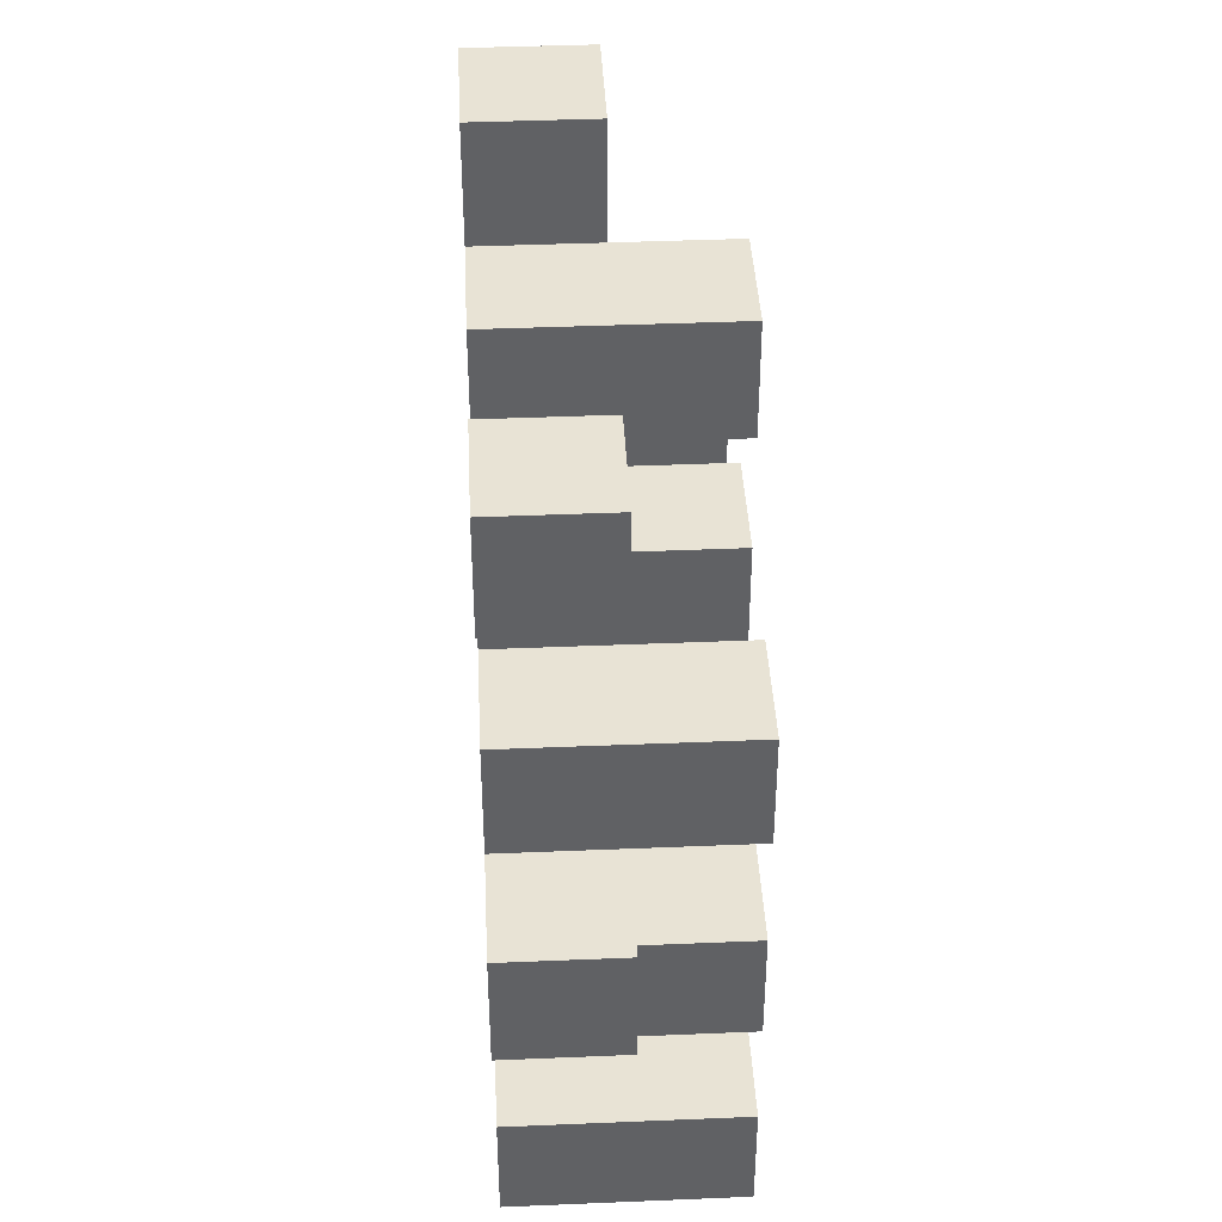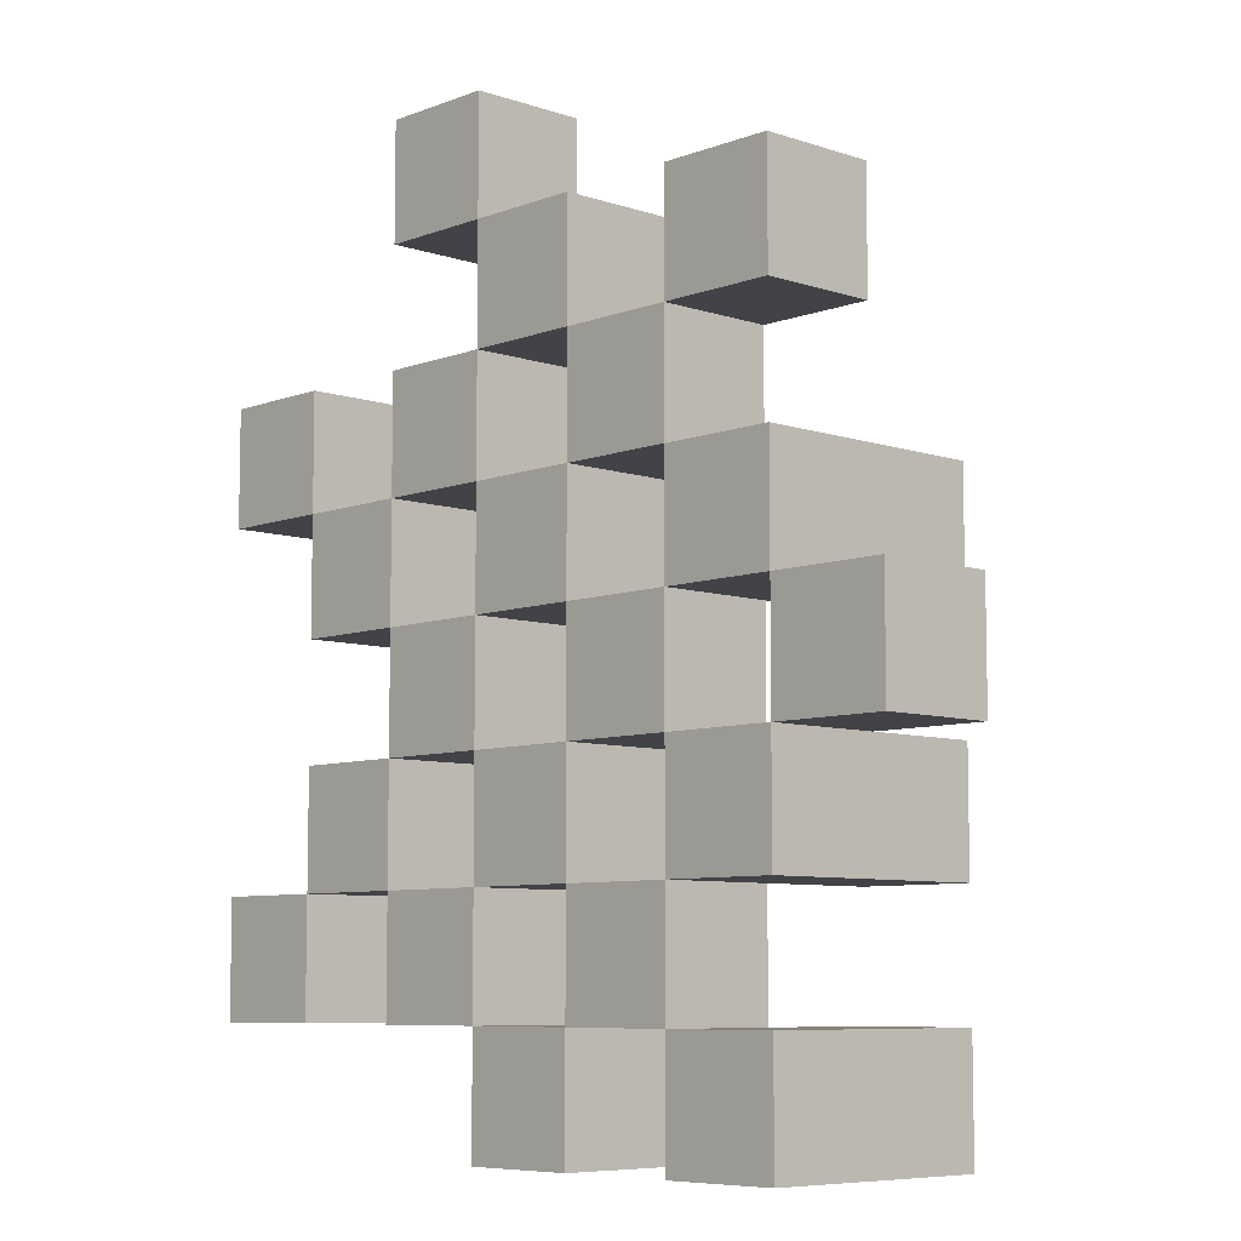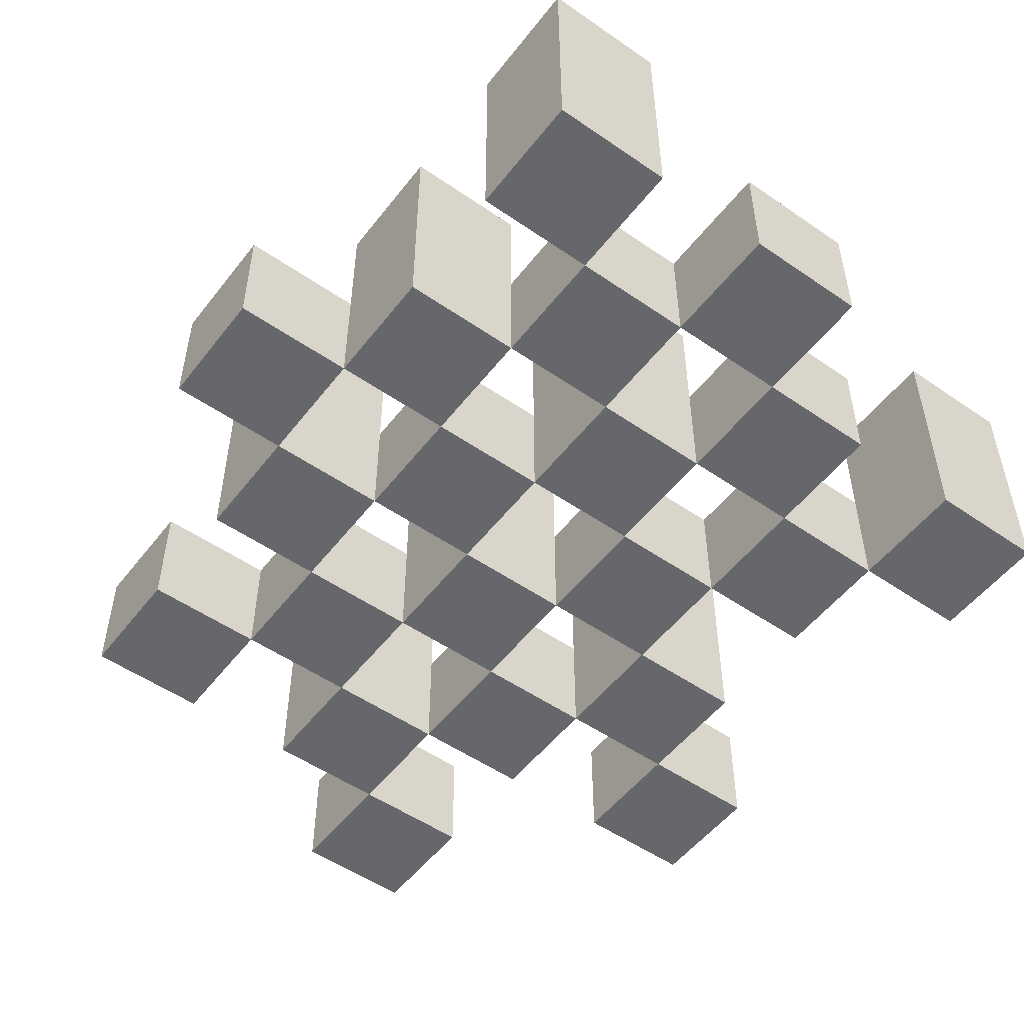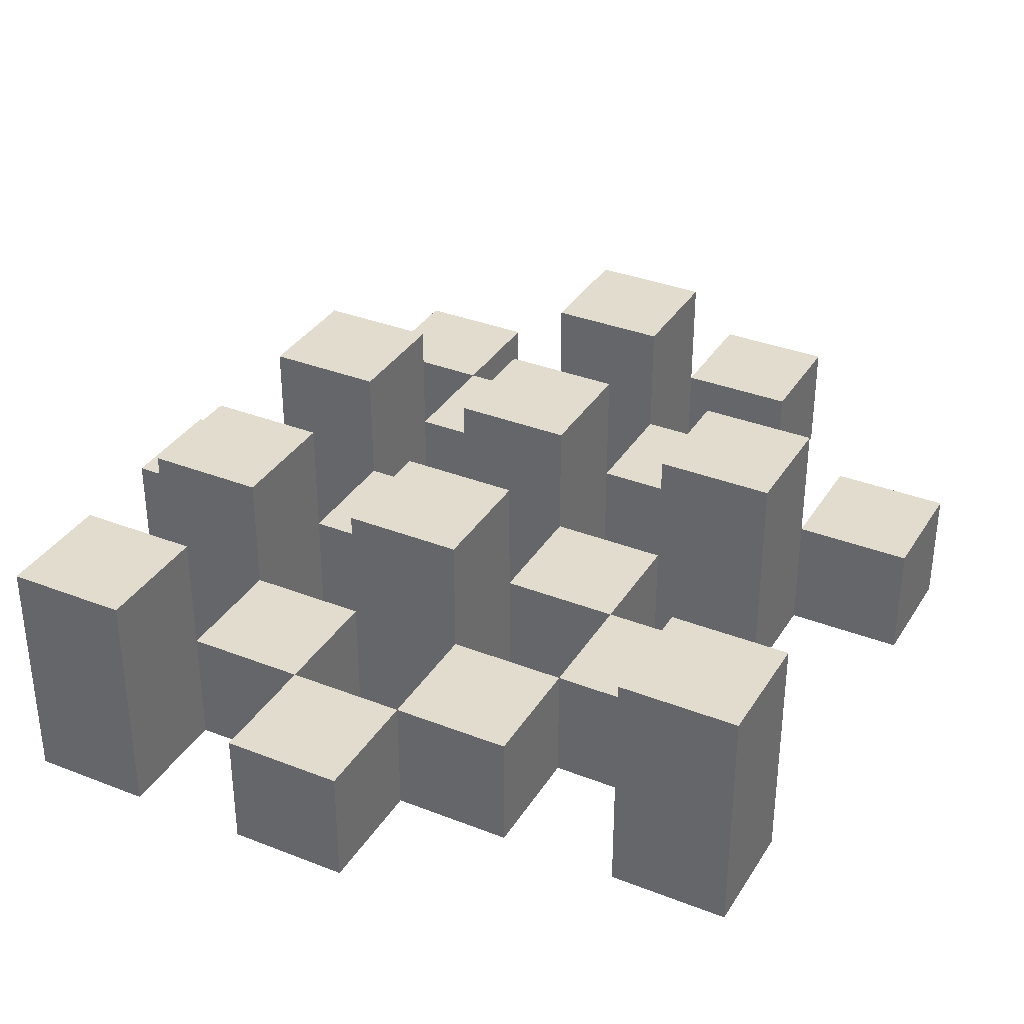
<metadata>
{"format":"obj","ext":"obj","renderer":"f3d","projection":"perspective","resolution":1024,"background":"white","views":[{"elev":41.2,"azim":87.1,"up":"+Z"},{"elev":-7.5,"azim":46.7,"up":"+Z"},{"elev":-52.2,"azim":143.3,"up":"+Y"},{"elev":34.6,"azim":-152.3,"up":"+Y"}]}
</metadata>
<code>
o
v 17.1 0.9 32.5
v 17.2 0.9 32.5
v 17.3 0.9 32.5
v 17.4 0.9 32.5
v 17.1 1 32.5
v 17.2 1 32.5
v 17.3 1.1 32.5
v 17.4 1.1 32.5
v 16.8 0.9 32.6
v 16.9 0.9 32.6
v 17 0.9 32.6
v 17.1 0.9 32.6
v 17.2 0.9 32.6
v 17.3 0.9 32.6
v 17 1 32.6
v 17.1 1 32.6
v 17.2 1 32.6
v 17.3 1 32.6
v 16.8 1.1 32.6
v 16.9 1.1 32.6
v 16.9 0.9 32.7
v 17 0.9 32.7
v 17.1 0.9 32.7
v 17.2 0.9 32.7
v 17.3 0.9 32.7
v 17.4 0.9 32.7
v 16.9 1 32.7
v 17 1 32.7
v 17.1 1 32.7
v 17.2 1 32.7
v 17.3 1 32.7
v 17.1 1.1 32.7
v 17.2 1.1 32.7
v 17.3 1.1 32.7
v 17.4 1.1 32.7
v 17 0.9 32.8
v 17.1 0.9 32.8
v 17.2 0.9 32.8
v 17.3 0.9 32.8
v 17.4 0.9 32.8
v 17.5 0.9 32.8
v 17 1 32.8
v 17.1 1 32.8
v 17.2 1 32.8
v 17.3 1 32.8
v 17.4 1 32.8
v 17.5 1 32.8
v 16.9 0.9 32.9
v 17 0.9 32.9
v 17.1 0.9 32.9
v 17.2 0.9 32.9
v 17.3 0.9 32.9
v 17.4 0.9 32.9
v 17 1 32.9
v 17.1 1 32.9
v 17.2 1 32.9
v 17.3 1 32.9
v 17.4 1 32.9
v 16.9 1.1 32.9
v 17 1.1 32.9
v 17.1 1.1 32.9
v 17.2 1.1 32.9
v 17.3 1.1 32.9
v 17.4 1.1 32.9
v 16.8 0.9 33
v 16.9 0.9 33
v 17 0.9 33
v 17.1 0.9 33
v 17.2 0.9 33
v 17.3 0.9 33
v 16.8 1 33
v 16.9 1 33
v 17 1 33
v 17.1 1 33
v 17.2 1 33
v 17.3 1 33
v 17.1 0.9 33.1
v 17.2 0.9 33.1
v 17.3 0.9 33.1
v 17.4 0.9 33.1
v 17.1 1 33.1
v 17.2 1 33.1
v 17.3 1 33.1
v 17.4 1 33.1
v 17.1 1.1 33.1
v 17.2 1.1 33.1
v 17 0.9 33.2
v 17.1 0.9 33.2
v 17 1 33.2
v 17.1 1 33.2
v 17.1 0.9 32.6
v 17.2 0.9 32.6
v 17.3 0.9 32.6
v 17.4 0.9 32.6
v 17.1 1 32.6
v 17.2 1 32.6
v 17.3 1 32.6
v 17.3 1.1 32.6
v 17.4 1.1 32.6
v 16.8 0.9 32.7
v 16.9 0.9 32.7
v 17 0.9 32.7
v 17.1 0.9 32.7
v 17.2 0.9 32.7
v 17.3 0.9 32.7
v 16.9 1 32.7
v 17 1 32.7
v 17.1 1 32.7
v 17.2 1 32.7
v 17.3 1 32.7
v 16.8 1.1 32.7
v 16.9 1.1 32.7
v 16.9 0.9 32.8
v 17 0.9 32.8
v 17.1 0.9 32.8
v 17.2 0.9 32.8
v 17.3 0.9 32.8
v 17.4 0.9 32.8
v 16.9 1 32.8
v 17 1 32.8
v 17.1 1 32.8
v 17.2 1 32.8
v 17.3 1 32.8
v 17.4 1 32.8
v 17.1 1.1 32.8
v 17.2 1.1 32.8
v 17.3 1.1 32.8
v 17.4 1.1 32.8
v 17 0.9 32.9
v 17.1 0.9 32.9
v 17.2 0.9 32.9
v 17.3 0.9 32.9
v 17.4 0.9 32.9
v 17.5 0.9 32.9
v 17 1 32.9
v 17.1 1 32.9
v 17.2 1 32.9
v 17.3 1 32.9
v 17.4 1 32.9
v 17.5 1 32.9
v 16.9 0.9 33
v 17 0.9 33
v 17.1 0.9 33
v 17.2 0.9 33
v 17.3 0.9 33
v 17.4 0.9 33
v 16.9 1 33
v 17 1 33
v 17.1 1 33
v 17.2 1 33
v 17.3 1 33
v 16.9 1.1 33
v 17 1.1 33
v 17.1 1.1 33
v 17.2 1.1 33
v 17.3 1.1 33
v 17.4 1.1 33
v 16.8 0.9 33.1
v 16.9 0.9 33.1
v 17 0.9 33.1
v 17.1 0.9 33.1
v 17.2 0.9 33.1
v 17.3 0.9 33.1
v 16.8 1 33.1
v 16.9 1 33.1
v 17 1 33.1
v 17.1 1 33.1
v 17.2 1 33.1
v 17.3 1 33.1
v 17.1 0.9 33.2
v 17.2 0.9 33.2
v 17.3 0.9 33.2
v 17.4 0.9 33.2
v 17.1 1 33.2
v 17.3 1 33.2
v 17.4 1 33.2
v 17.1 1.1 33.2
v 17.2 1.1 33.2
v 17 0.9 33.3
v 17.1 0.9 33.3
v 17 1 33.3
v 17.1 1 33.3
v 16.8 0.9 32.6
v 16.8 1.1 32.6
v 16.8 0.9 32.7
v 16.8 1.1 32.7
v 16.8 0.9 33
v 16.8 1 33
v 16.8 0.9 33.1
v 16.8 1 33.1
v 16.9 0.9 32.7
v 16.9 1 32.7
v 16.9 0.9 32.8
v 16.9 1 32.8
v 16.9 0.9 32.9
v 16.9 1.1 32.9
v 16.9 0.9 33
v 16.9 1 33
v 16.9 1.1 33
v 17 0.9 32.6
v 17 1 32.6
v 17 0.9 32.7
v 17 1 32.7
v 17 0.9 32.8
v 17 1 32.8
v 17 0.9 32.9
v 17 1 32.9
v 17 0.9 33
v 17 1 33
v 17 0.9 33.1
v 17 1 33.1
v 17 0.9 33.2
v 17 1 33.2
v 17 0.9 33.3
v 17 1 33.3
v 17.1 0.9 32.5
v 17.1 1 32.5
v 17.1 0.9 32.6
v 17.1 1 32.6
v 17.1 0.9 32.7
v 17.1 1 32.7
v 17.1 1.1 32.7
v 17.1 0.9 32.8
v 17.1 1 32.8
v 17.1 1.1 32.8
v 17.1 0.9 32.9
v 17.1 1 32.9
v 17.1 1.1 32.9
v 17.1 0.9 33
v 17.1 1 33
v 17.1 1.1 33
v 17.1 0.9 33.1
v 17.1 1 33.1
v 17.1 1.1 33.1
v 17.1 0.9 33.2
v 17.1 1 33.2
v 17.1 1.1 33.2
v 17.2 0.9 32.6
v 17.2 1 32.6
v 17.2 0.9 32.7
v 17.2 1 32.7
v 17.2 0.9 32.8
v 17.2 1 32.8
v 17.2 0.9 32.9
v 17.2 1 32.9
v 17.2 0.9 33
v 17.2 1 33
v 17.2 0.9 33.1
v 17.2 1 33.1
v 17.3 0.9 32.5
v 17.3 1.1 32.5
v 17.3 0.9 32.6
v 17.3 1 32.6
v 17.3 1.1 32.6
v 17.3 0.9 32.7
v 17.3 1 32.7
v 17.3 1.1 32.7
v 17.3 0.9 32.8
v 17.3 1 32.8
v 17.3 1.1 32.8
v 17.3 0.9 32.9
v 17.3 1 32.9
v 17.3 1.1 32.9
v 17.3 0.9 33
v 17.3 1 33
v 17.3 1.1 33
v 17.3 0.9 33.1
v 17.3 1 33.1
v 17.3 0.9 33.2
v 17.3 1 33.2
v 17.4 0.9 32.8
v 17.4 1 32.8
v 17.4 0.9 32.9
v 17.4 1 32.9
v 16.9 0.9 32.6
v 16.9 1.1 32.6
v 16.9 0.9 32.7
v 16.9 1 32.7
v 16.9 1.1 32.7
v 16.9 0.9 33
v 16.9 1 33
v 16.9 0.9 33.1
v 16.9 1 33.1
v 17 0.9 32.7
v 17 1 32.7
v 17 0.9 32.8
v 17 1 32.8
v 17 0.9 32.9
v 17 1 32.9
v 17 1.1 32.9
v 17 0.9 33
v 17 1 33
v 17 1.1 33
v 17.1 0.9 32.6
v 17.1 1 32.6
v 17.1 0.9 32.7
v 17.1 1 32.7
v 17.1 0.9 32.8
v 17.1 1 32.8
v 17.1 0.9 32.9
v 17.1 1 32.9
v 17.1 0.9 33
v 17.1 1 33
v 17.1 0.9 33.1
v 17.1 1 33.1
v 17.1 0.9 33.2
v 17.1 1 33.2
v 17.1 0.9 33.3
v 17.1 1 33.3
v 17.2 0.9 32.5
v 17.2 1 32.5
v 17.2 0.9 32.6
v 17.2 1 32.6
v 17.2 0.9 32.7
v 17.2 1 32.7
v 17.2 1.1 32.7
v 17.2 0.9 32.8
v 17.2 1 32.8
v 17.2 1.1 32.8
v 17.2 0.9 32.9
v 17.2 1 32.9
v 17.2 1.1 32.9
v 17.2 0.9 33
v 17.2 1 33
v 17.2 1.1 33
v 17.2 0.9 33.1
v 17.2 1 33.1
v 17.2 1.1 33.1
v 17.2 0.9 33.2
v 17.2 1.1 33.2
v 17.3 0.9 32.6
v 17.3 1 32.6
v 17.3 0.9 32.7
v 17.3 1 32.7
v 17.3 0.9 32.8
v 17.3 1 32.8
v 17.3 0.9 32.9
v 17.3 1 32.9
v 17.3 0.9 33
v 17.3 1 33
v 17.3 0.9 33.1
v 17.3 1 33.1
v 17.4 0.9 32.5
v 17.4 1.1 32.5
v 17.4 0.9 32.6
v 17.4 1.1 32.6
v 17.4 0.9 32.7
v 17.4 1.1 32.7
v 17.4 0.9 32.8
v 17.4 1 32.8
v 17.4 1.1 32.8
v 17.4 0.9 32.9
v 17.4 1 32.9
v 17.4 1.1 32.9
v 17.4 0.9 33
v 17.4 1.1 33
v 17.4 0.9 33.1
v 17.4 1 33.1
v 17.4 0.9 33.2
v 17.4 1 33.2
v 17.5 0.9 32.8
v 17.5 1 32.8
v 17.5 0.9 32.9
v 17.5 1 32.9
v 16.8 0.9 32.6
v 16.8 0.9 32.7
v 16.8 0.9 33
v 16.8 0.9 33.1
v 16.9 0.9 32.6
v 16.9 0.9 32.7
v 16.9 0.9 32.8
v 16.9 0.9 32.9
v 16.9 0.9 33
v 16.9 0.9 33.1
v 17 0.9 32.6
v 17 0.9 32.7
v 17 0.9 32.8
v 17 0.9 32.9
v 17 0.9 33
v 17 0.9 33.1
v 17 0.9 33.2
v 17 0.9 33.3
v 17.1 0.9 32.5
v 17.1 0.9 32.6
v 17.1 0.9 32.7
v 17.1 0.9 32.8
v 17.1 0.9 32.9
v 17.1 0.9 33
v 17.1 0.9 33.1
v 17.1 0.9 33.2
v 17.1 0.9 33.3
v 17.2 0.9 32.5
v 17.2 0.9 32.6
v 17.2 0.9 32.7
v 17.2 0.9 32.8
v 17.2 0.9 32.9
v 17.2 0.9 33
v 17.2 0.9 33.1
v 17.2 0.9 33.2
v 17.3 0.9 32.5
v 17.3 0.9 32.6
v 17.3 0.9 32.7
v 17.3 0.9 32.8
v 17.3 0.9 32.9
v 17.3 0.9 33
v 17.3 0.9 33.1
v 17.3 0.9 33.2
v 17.4 0.9 32.5
v 17.4 0.9 32.6
v 17.4 0.9 32.7
v 17.4 0.9 32.8
v 17.4 0.9 32.9
v 17.4 0.9 33
v 17.4 0.9 33.1
v 17.4 0.9 33.2
v 17.5 0.9 32.8
v 17.5 0.9 32.9
v 16.8 1 33
v 16.8 1 33.1
v 16.9 1 32.7
v 16.9 1 32.8
v 16.9 1 33
v 16.9 1 33.1
v 17 1 32.6
v 17 1 32.7
v 17 1 32.8
v 17 1 32.9
v 17 1 33
v 17 1 33.1
v 17 1 33.2
v 17 1 33.3
v 17.1 1 32.5
v 17.1 1 32.6
v 17.1 1 32.7
v 17.1 1 32.8
v 17.1 1 32.9
v 17.1 1 33
v 17.1 1 33.1
v 17.1 1 33.2
v 17.1 1 33.3
v 17.2 1 32.5
v 17.2 1 32.6
v 17.2 1 32.7
v 17.2 1 32.8
v 17.2 1 32.9
v 17.2 1 33
v 17.2 1 33.1
v 17.3 1 32.6
v 17.3 1 32.7
v 17.3 1 32.8
v 17.3 1 32.9
v 17.3 1 33
v 17.3 1 33.1
v 17.3 1 33.2
v 17.4 1 32.8
v 17.4 1 32.9
v 17.4 1 33.1
v 17.4 1 33.2
v 17.5 1 32.8
v 17.5 1 32.9
v 16.8 1.1 32.6
v 16.8 1.1 32.7
v 16.9 1.1 32.6
v 16.9 1.1 32.7
v 16.9 1.1 32.9
v 16.9 1.1 33
v 17 1.1 32.9
v 17 1.1 33
v 17.1 1.1 32.7
v 17.1 1.1 32.8
v 17.1 1.1 32.9
v 17.1 1.1 33
v 17.1 1.1 33.1
v 17.1 1.1 33.2
v 17.2 1.1 32.7
v 17.2 1.1 32.8
v 17.2 1.1 32.9
v 17.2 1.1 33
v 17.2 1.1 33.1
v 17.2 1.1 33.2
v 17.3 1.1 32.5
v 17.3 1.1 32.6
v 17.3 1.1 32.7
v 17.3 1.1 32.8
v 17.3 1.1 32.9
v 17.3 1.1 33
v 17.4 1.1 32.5
v 17.4 1.1 32.6
v 17.4 1.1 32.7
v 17.4 1.1 32.8
v 17.4 1.1 32.9
v 17.4 1.1 33
f 5 2 1
f 6 2 5
f 7 4 3
f 8 4 7
f 15 12 11
f 16 12 15
f 17 14 13
f 18 14 17
f 19 10 9
f 20 10 19
f 27 22 21
f 28 22 27
f 29 24 23
f 30 24 29
f 31 26 25
f 32 30 29
f 33 30 32
f 34 26 31
f 35 26 34
f 42 37 36
f 43 37 42
f 44 39 38
f 45 39 44
f 46 41 40
f 47 41 46
f 54 49 48
f 55 51 50
f 56 51 55
f 57 53 52
f 58 53 57
f 59 54 48
f 60 54 59
f 61 56 55
f 62 56 61
f 63 58 57
f 64 58 63
f 71 66 65
f 72 66 71
f 73 68 67
f 74 68 73
f 75 70 69
f 76 70 75
f 81 78 77
f 82 78 81
f 83 80 79
f 84 80 83
f 85 82 81
f 86 82 85
f 89 88 87
f 90 88 89
f 91 92 95
f 95 92 96
f 93 94 97
f 97 94 98
f 98 94 99
f 100 101 106
f 102 103 107
f 107 103 108
f 104 105 109
f 109 105 110
f 100 106 111
f 111 106 112
f 113 114 119
f 119 114 120
f 115 116 121
f 121 116 122
f 117 118 123
f 123 118 124
f 121 122 125
f 125 122 126
f 123 124 127
f 127 124 128
f 129 130 135
f 135 130 136
f 131 132 137
f 137 132 138
f 133 134 139
f 139 134 140
f 141 142 147
f 147 142 148
f 143 144 149
f 149 144 150
f 145 146 151
f 147 148 152
f 152 148 153
f 149 150 154
f 154 150 155
f 151 146 156
f 156 146 157
f 158 159 164
f 164 159 165
f 160 161 166
f 166 161 167
f 162 163 168
f 168 163 169
f 170 171 174
f 172 173 175
f 175 173 176
f 174 171 177
f 177 171 178
f 179 180 181
f 181 180 182
f 185 184 183
f 186 184 185
f 189 188 187
f 190 188 189
f 193 192 191
f 194 192 193
f 197 196 195
f 198 196 197
f 199 196 198
f 202 201 200
f 203 201 202
f 206 205 204
f 207 205 206
f 210 209 208
f 211 209 210
f 214 213 212
f 215 213 214
f 218 217 216
f 219 217 218
f 223 221 220
f 223 222 221
f 224 222 223
f 225 222 224
f 229 227 226
f 229 228 227
f 230 228 229
f 231 228 230
f 235 233 232
f 235 234 233
f 236 234 235
f 237 234 236
f 240 239 238
f 241 239 240
f 244 243 242
f 245 243 244
f 248 247 246
f 249 247 248
f 252 251 250
f 253 251 252
f 254 251 253
f 258 256 255
f 258 257 256
f 259 257 258
f 260 257 259
f 264 262 261
f 264 263 262
f 265 263 264
f 266 263 265
f 269 268 267
f 270 268 269
f 273 272 271
f 274 272 273
f 275 276 277
f 277 276 278
f 278 276 279
f 280 281 282
f 282 281 283
f 284 285 286
f 286 285 287
f 288 289 291
f 289 290 291
f 291 290 292
f 292 290 293
f 294 295 296
f 296 295 297
f 298 299 300
f 300 299 301
f 302 303 304
f 304 303 305
f 306 307 308
f 308 307 309
f 310 311 312
f 312 311 313
f 314 315 317
f 315 316 317
f 317 316 318
f 318 316 319
f 320 321 323
f 321 322 323
f 323 322 324
f 324 322 325
f 326 327 329
f 327 328 329
f 329 328 330
f 331 332 333
f 333 332 334
f 335 336 337
f 337 336 338
f 339 340 341
f 341 340 342
f 343 344 345
f 345 344 346
f 347 348 349
f 349 348 350
f 350 348 351
f 352 353 355
f 353 354 355
f 355 354 356
f 357 358 359
f 359 358 360
f 361 362 363
f 363 362 364
f 369 366 365
f 370 366 369
f 373 368 367
f 374 368 373
f 376 371 370
f 377 371 376
f 378 373 372
f 379 373 378
f 384 376 375
f 385 376 384
f 386 378 377
f 387 378 386
f 388 380 379
f 389 380 388
f 390 382 381
f 391 382 390
f 392 384 383
f 393 384 392
f 394 386 385
f 395 386 394
f 396 388 387
f 397 388 396
f 398 390 389
f 399 390 398
f 401 394 393
f 402 394 401
f 403 396 395
f 404 396 403
f 405 398 397
f 406 398 405
f 408 401 400
f 409 401 408
f 410 403 402
f 411 403 410
f 412 405 404
f 413 405 412
f 414 407 406
f 415 407 414
f 416 412 411
f 417 412 416
f 418 419 422
f 422 419 423
f 420 421 425
f 425 421 426
f 424 425 433
f 433 425 434
f 426 427 435
f 435 427 436
f 428 429 437
f 437 429 438
f 430 431 439
f 439 431 440
f 432 433 441
f 441 433 442
f 442 443 448
f 448 443 449
f 444 445 450
f 450 445 451
f 446 447 452
f 452 447 453
f 453 454 457
f 457 454 458
f 455 456 459
f 459 456 460
f 461 462 463
f 463 462 464
f 465 466 467
f 467 466 468
f 469 470 475
f 475 470 476
f 471 472 477
f 477 472 478
f 473 474 479
f 479 474 480
f 481 482 487
f 487 482 488
f 483 484 489
f 489 484 490
f 485 486 491
f 491 486 492

</code>
